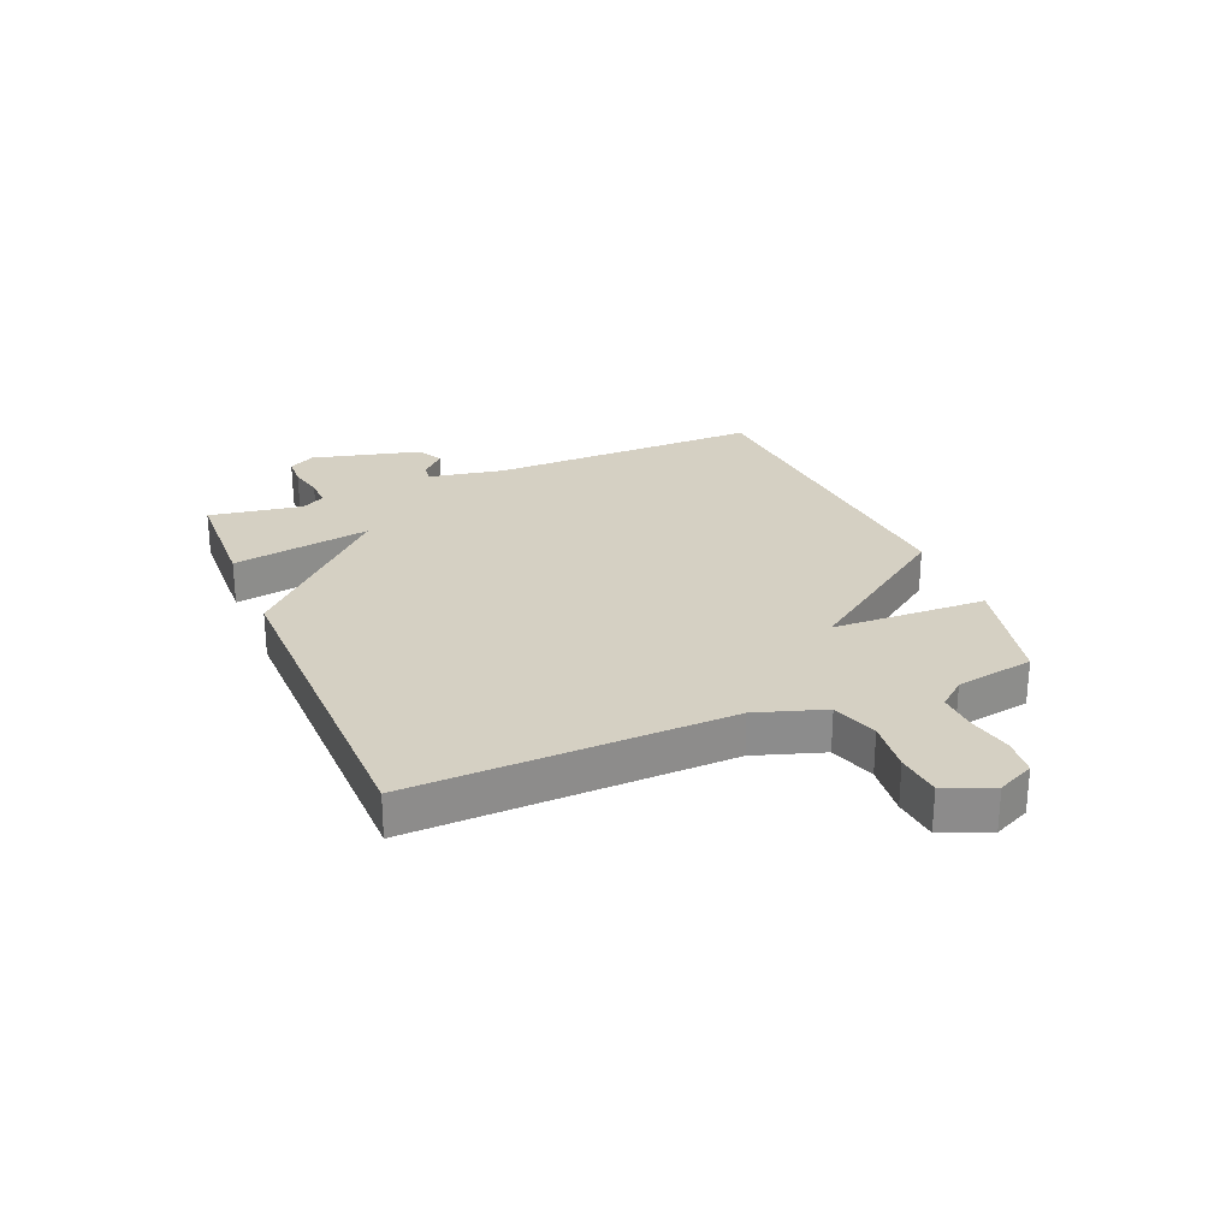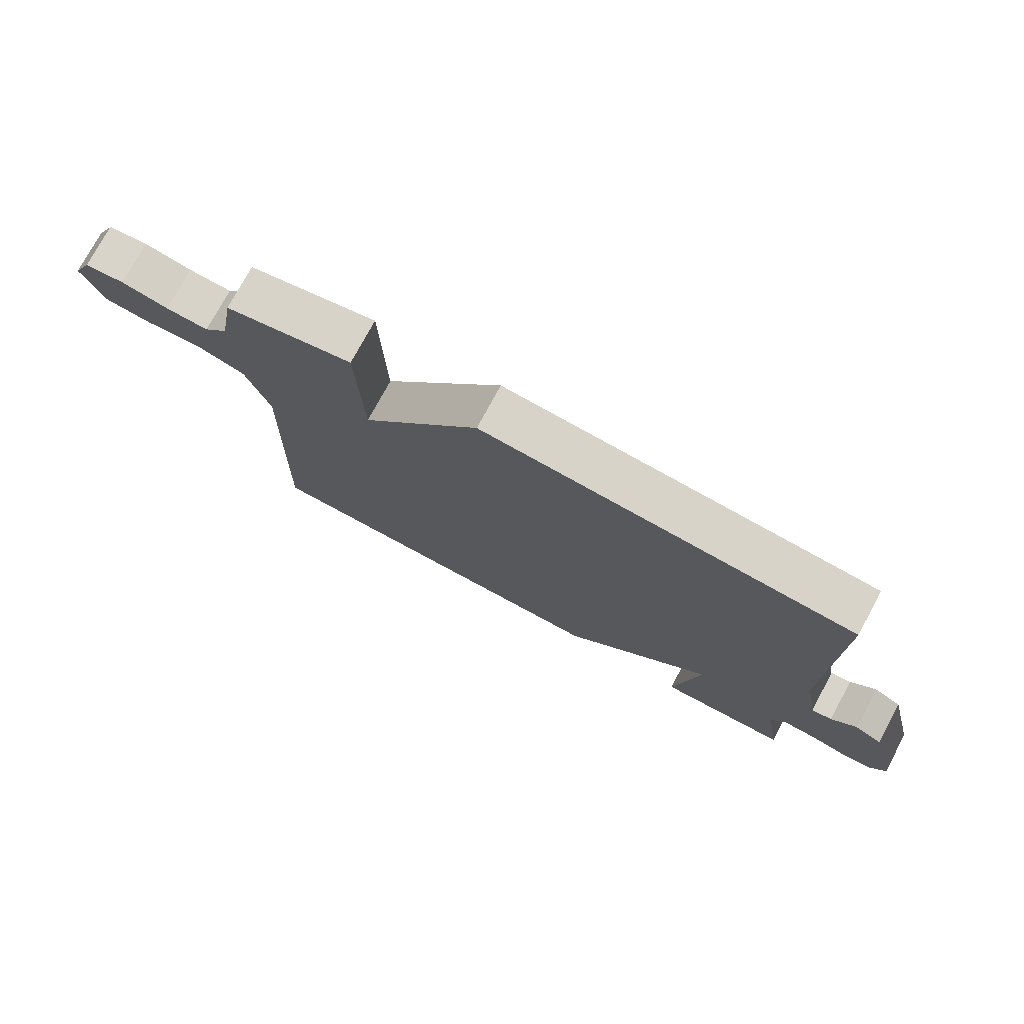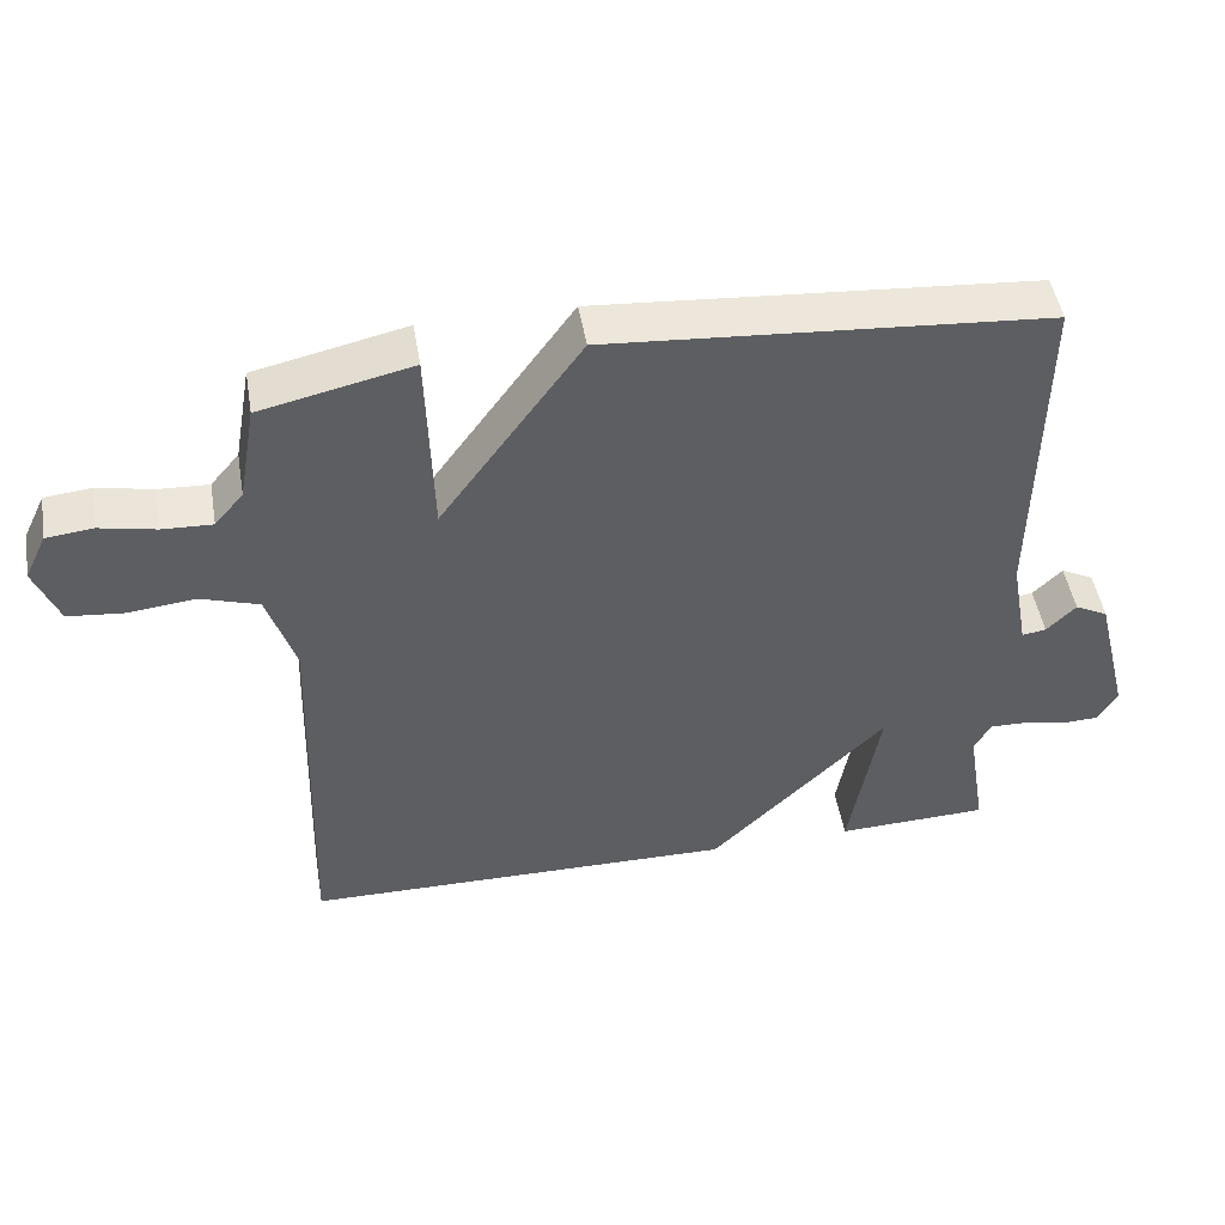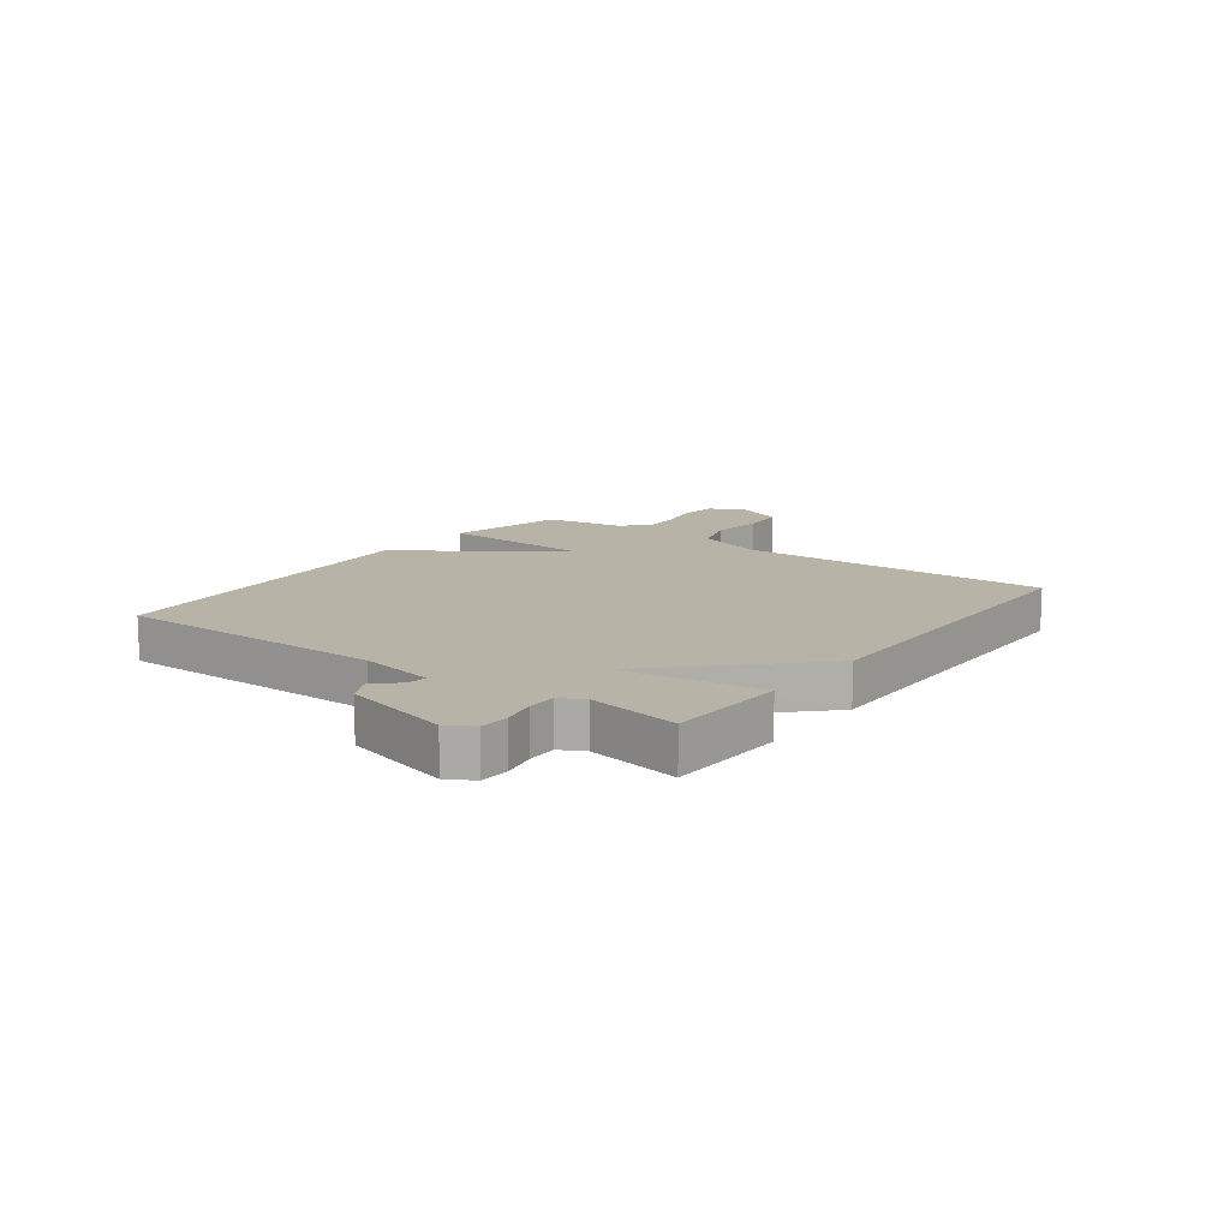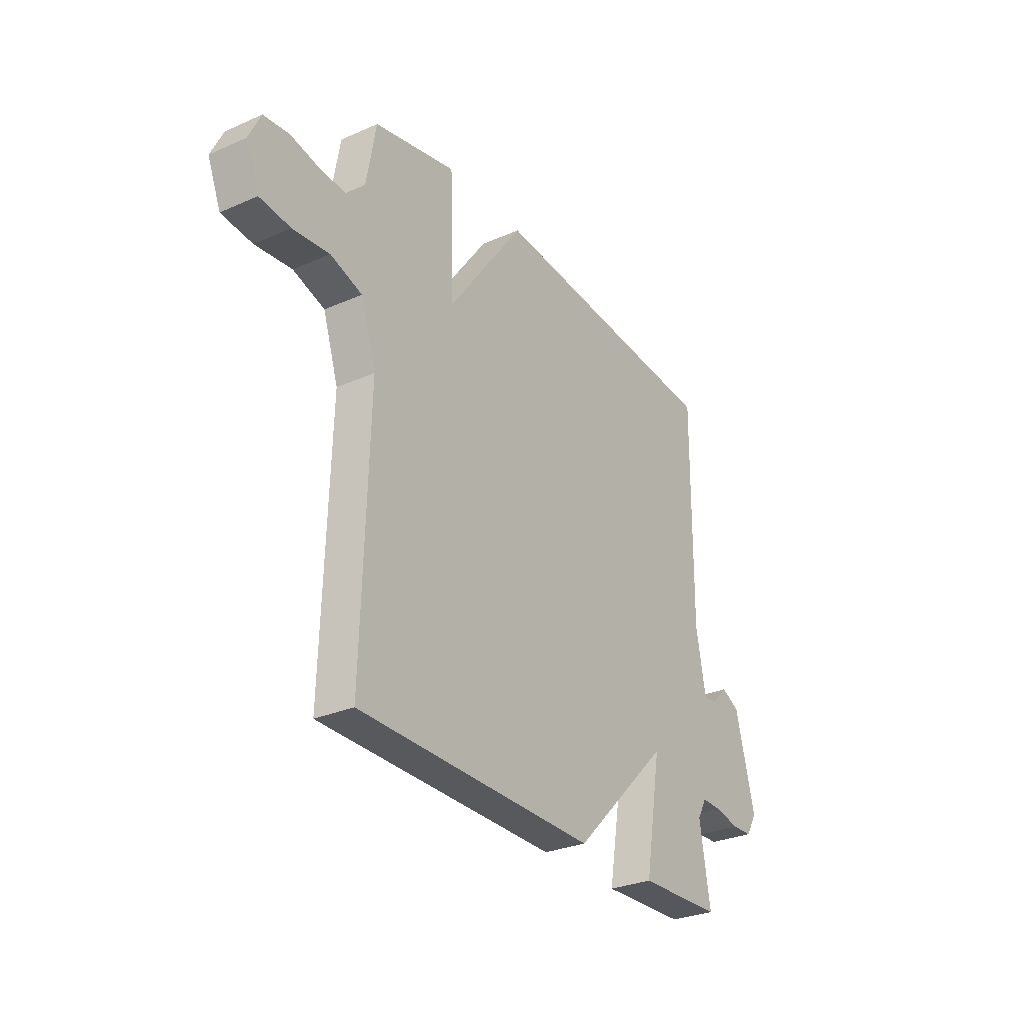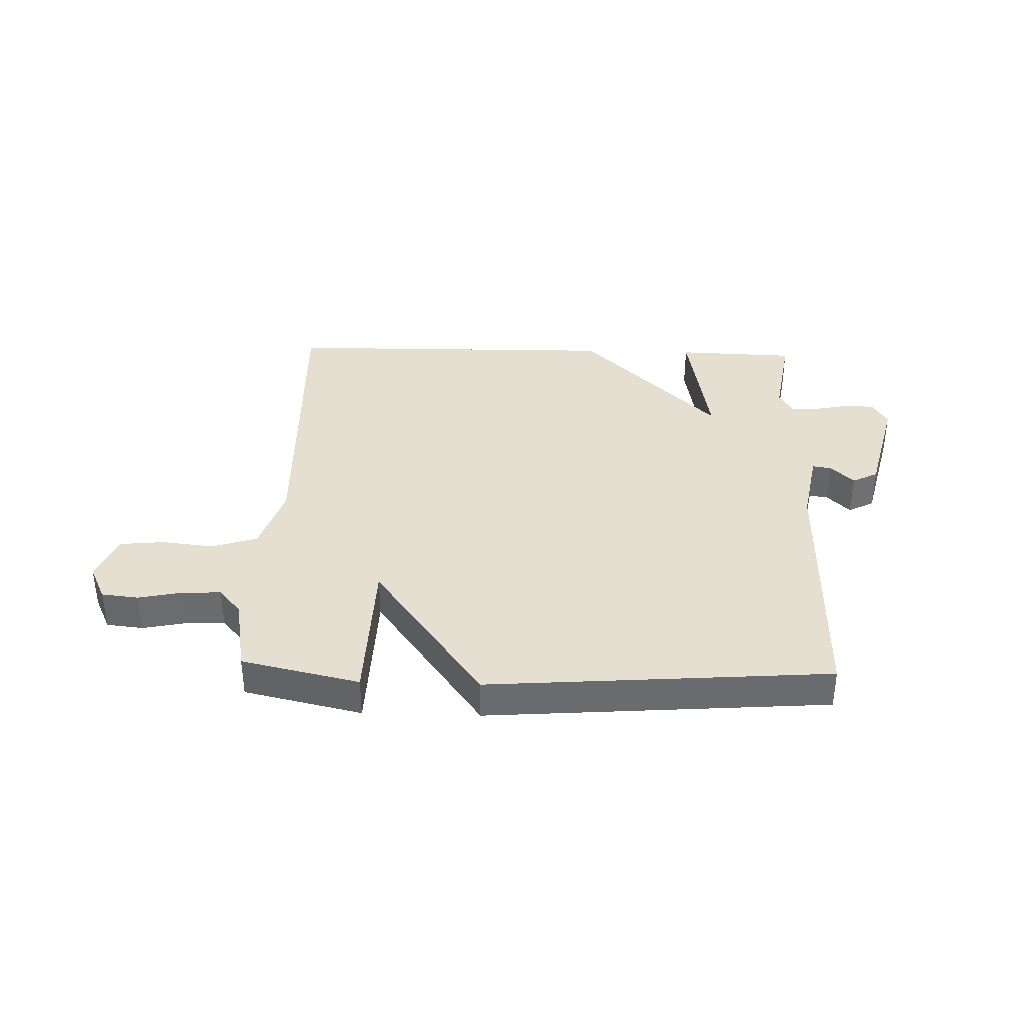
<metadata>
{"format":"obj","ext":"obj","renderer":"f3d","projection":"perspective","resolution":1024,"background":"white","views":[{"elev":26.1,"azim":-112.5,"up":"+Y"},{"elev":75.8,"azim":28.3,"up":"+Z"},{"elev":48.5,"azim":-9.7,"up":"+Z"},{"elev":12.9,"azim":127.0,"up":"+Y"},{"elev":-29.3,"azim":-56.9,"up":"+Z"},{"elev":36.8,"azim":1.8,"up":"+Y"}]}
</metadata>
<code>
v -0.5 0.07 0.5
v -0.295 0.07 0.546
v -0.287 0.07 0.28
v -0.095 0.07 0.546
v 0.5 0.07 0.5
v 0.495 0.07 0.032
v 0.519 0.07 -0.099
v 0.552 0.07 -0.094
v 0.592 0.07 -0.054
v 0.637 0.07 -0.077
v 0.684 0.07 -0.266
v 0.658 0.07 -0.311
v 0.607 0.07 -0.313
v 0.547 0.07 -0.3
v 0.497 0.07 -0.299
v 0.474 0.07 -0.34
v 0.5 0.07 -0.5
v 0.292 0.07 -0.507
v 0.333 0.07 -0.267
v 0.092 0.07 -0.507
v -0.5 0.07 -0.5
v -0.483 0.07 0.044
v -0.521 0.07 0.162
v -0.6 0.07 0.188
v -0.691 0.07 0.178
v -0.768 0.07 0.186
v -0.801 0.07 0.268
v -0.771 0.07 0.331
v -0.707 0.07 0.338
v -0.631 0.07 0.322
v -0.563 0.07 0.319
v -0.524 0.07 0.365
v -0.5 0 0.5
v -0.295 0 0.546
v -0.287 0 0.28
v -0.095 0 0.546
v 0.5 0 0.5
v 0.495 0 0.032
v 0.519 0 -0.099
v 0.552 0 -0.094
v 0.592 0 -0.054
v 0.637 0 -0.077
v 0.684 0 -0.266
v 0.658 0 -0.311
v 0.607 0 -0.313
v 0.547 0 -0.3
v 0.497 0 -0.299
v 0.474 0 -0.34
v 0.5 0 -0.5
v 0.292 0 -0.507
v 0.333 0 -0.267
v 0.092 0 -0.507
v -0.5 0 -0.5
v -0.483 0 0.044
v -0.521 0 0.162
v -0.6 0 0.188
v -0.691 0 0.178
v -0.768 0 0.186
v -0.801 0 0.268
v -0.771 0 0.331
v -0.707 0 0.338
v -0.631 0 0.322
v -0.563 0 0.319
v -0.524 0 0.365
f 28 29 30
f 27 28 30
f 26 27 30
f 25 26 30
f 24 25 30
f 23 24 30 31
f 22 23 31 32
f 19 20 21 22
f 16 17 18 19
f 15 16 19
f 19 22 32
f 15 19 32
f 14 15 32
f 12 13 14
f 11 12 14
f 10 11 14
f 9 10 14
f 8 9 14
f 7 8 14
f 6 7 14
f 3 4 5 6
f 3 6 14
f 32 1 2 3
f 3 14 32
f 62 61 60
f 62 60 59
f 62 59 58
f 62 58 57
f 62 57 56
f 63 62 56 55
f 64 63 55 54
f 54 53 52 51
f 51 50 49 48
f 51 48 47
f 64 54 51
f 64 51 47
f 64 47 46
f 46 45 44
f 46 44 43
f 46 43 42
f 46 42 41
f 46 41 40
f 46 40 39
f 46 39 38
f 38 37 36 35
f 46 38 35
f 35 34 33 64
f 64 46 35
f 1 33 34 2
f 2 34 35 3
f 3 35 36 4
f 4 36 37 5
f 5 37 38 6
f 6 38 39 7
f 7 39 40 8
f 8 40 41 9
f 9 41 42 10
f 10 42 43 11
f 11 43 44 12
f 12 44 45 13
f 13 45 46 14
f 14 46 47 15
f 15 47 48 16
f 16 48 49 17
f 17 49 50 18
f 18 50 51 19
f 19 51 52 20
f 20 52 53 21
f 21 53 54 22
f 22 54 55 23
f 23 55 56 24
f 24 56 57 25
f 25 57 58 26
f 26 58 59 27
f 27 59 60 28
f 28 60 61 29
f 29 61 62 30
f 30 62 63 31
f 31 63 64 32
f 32 64 33 1

</code>
